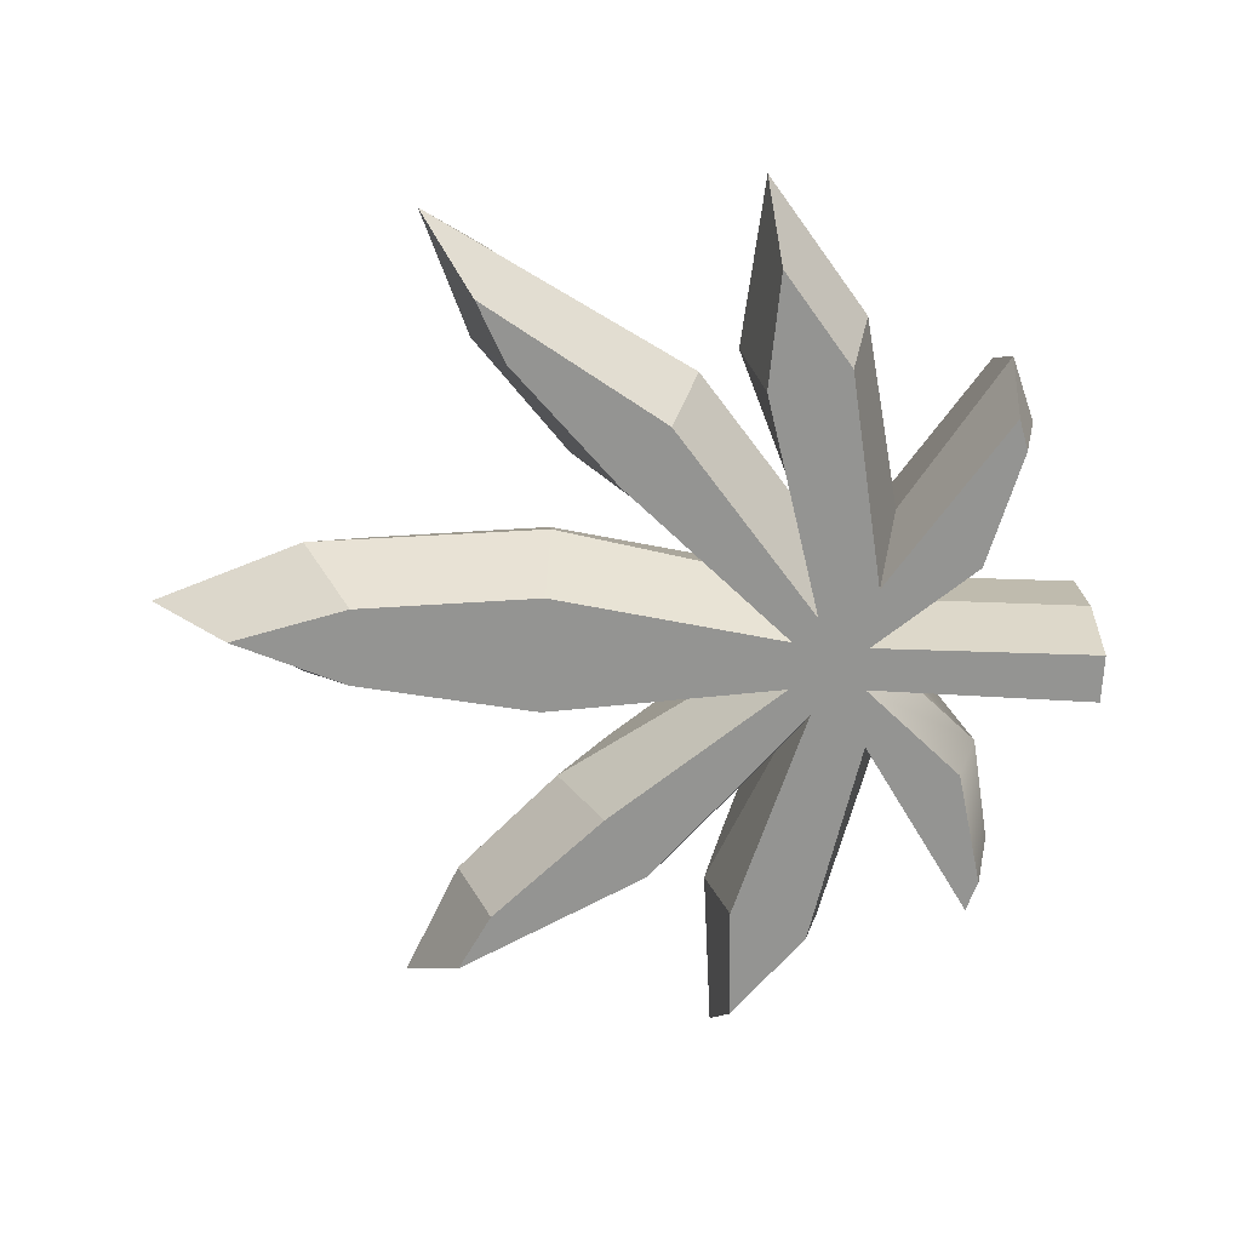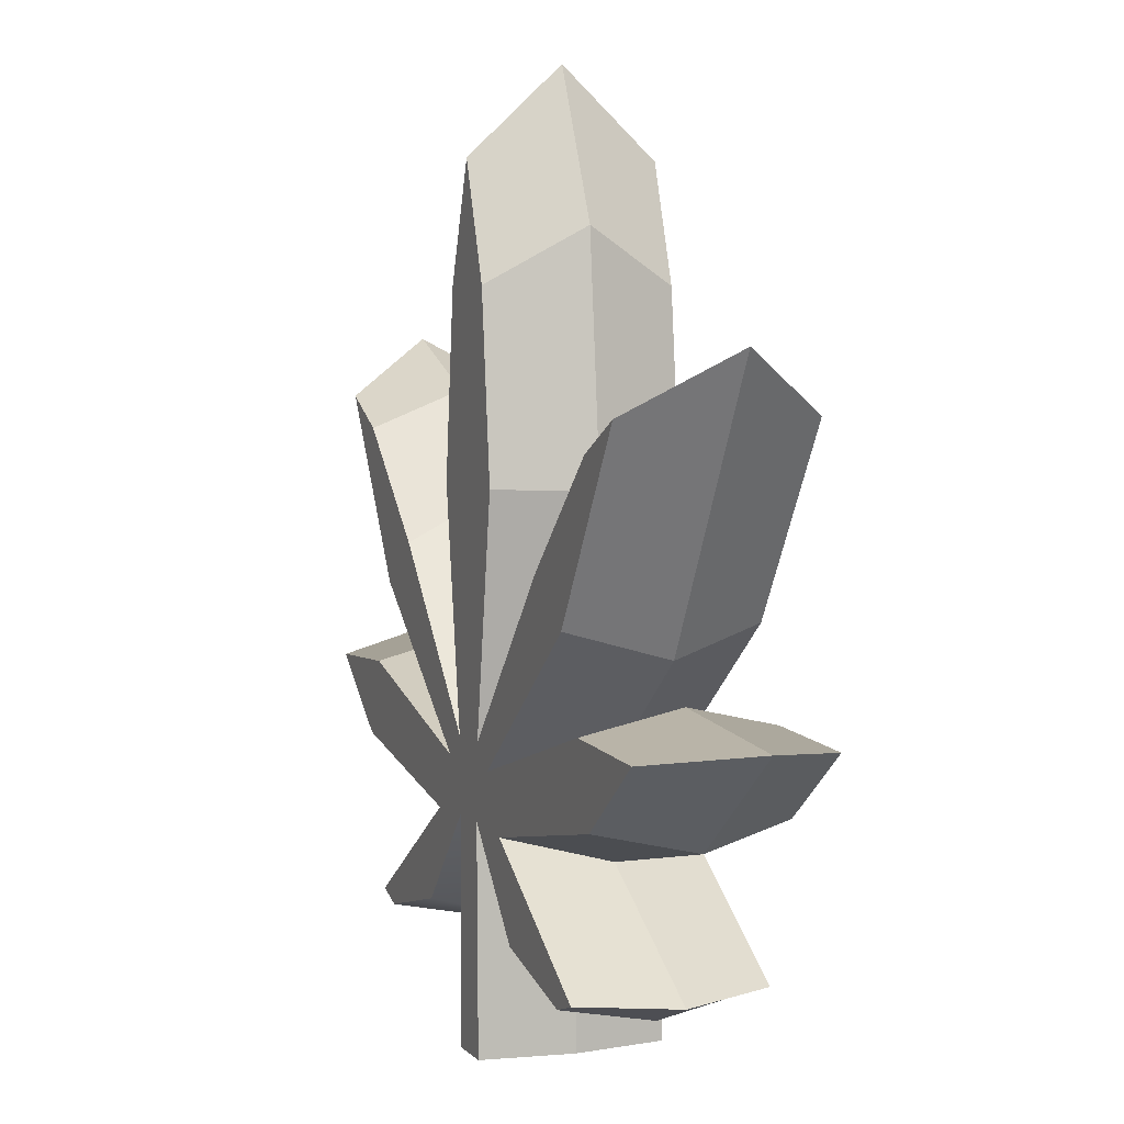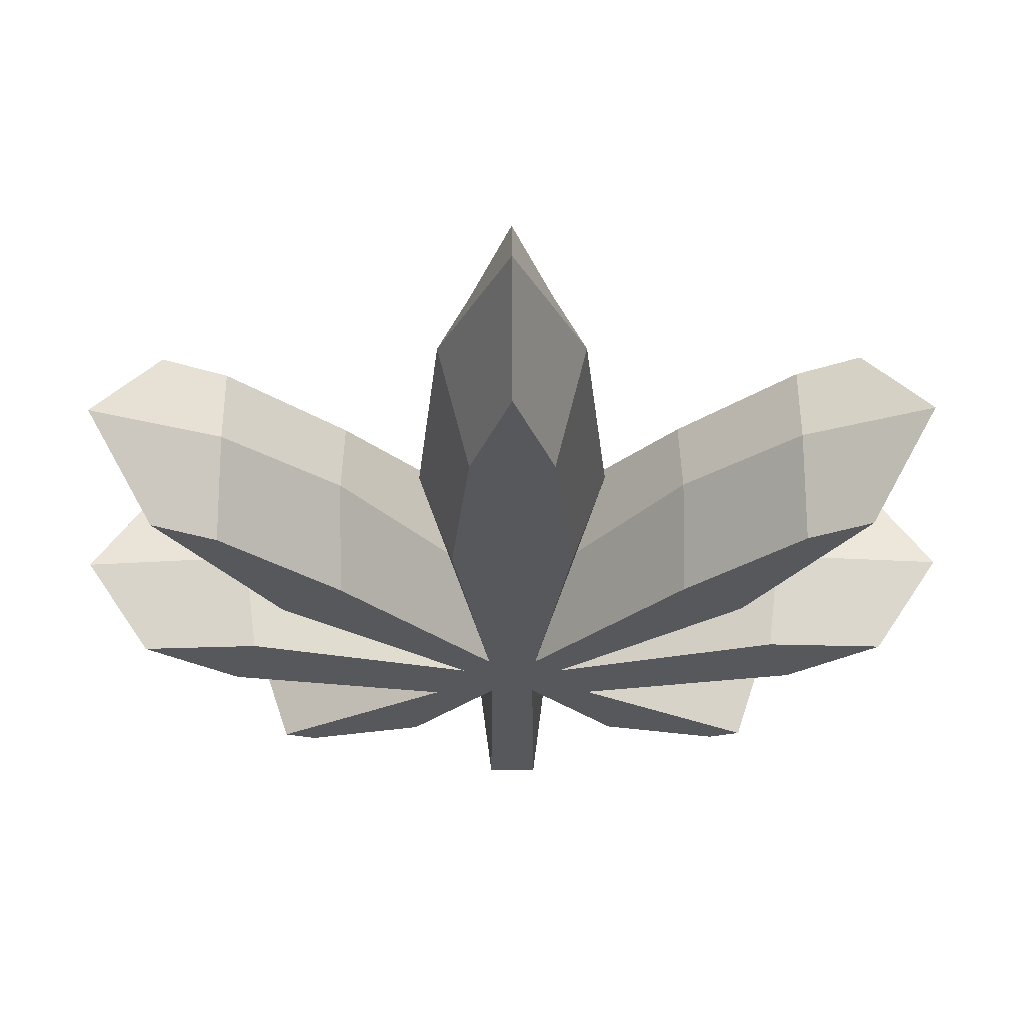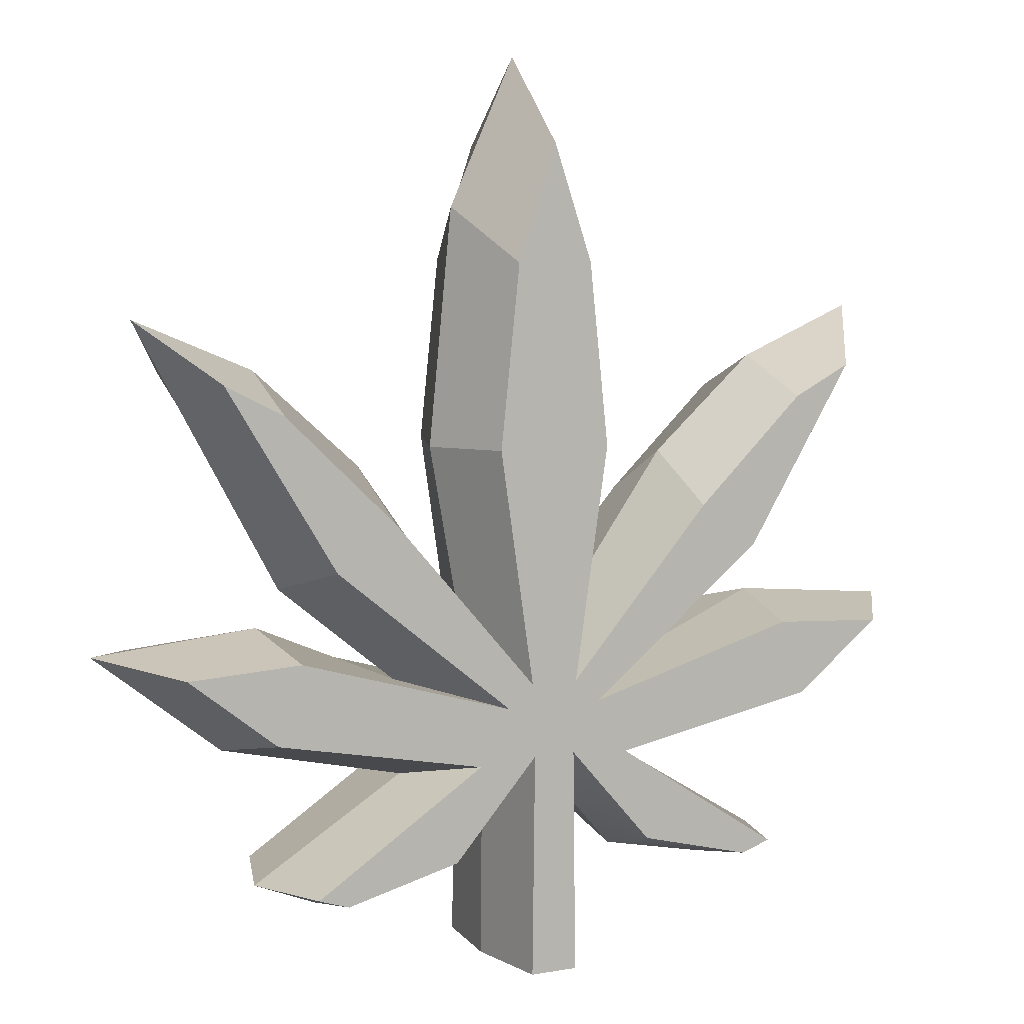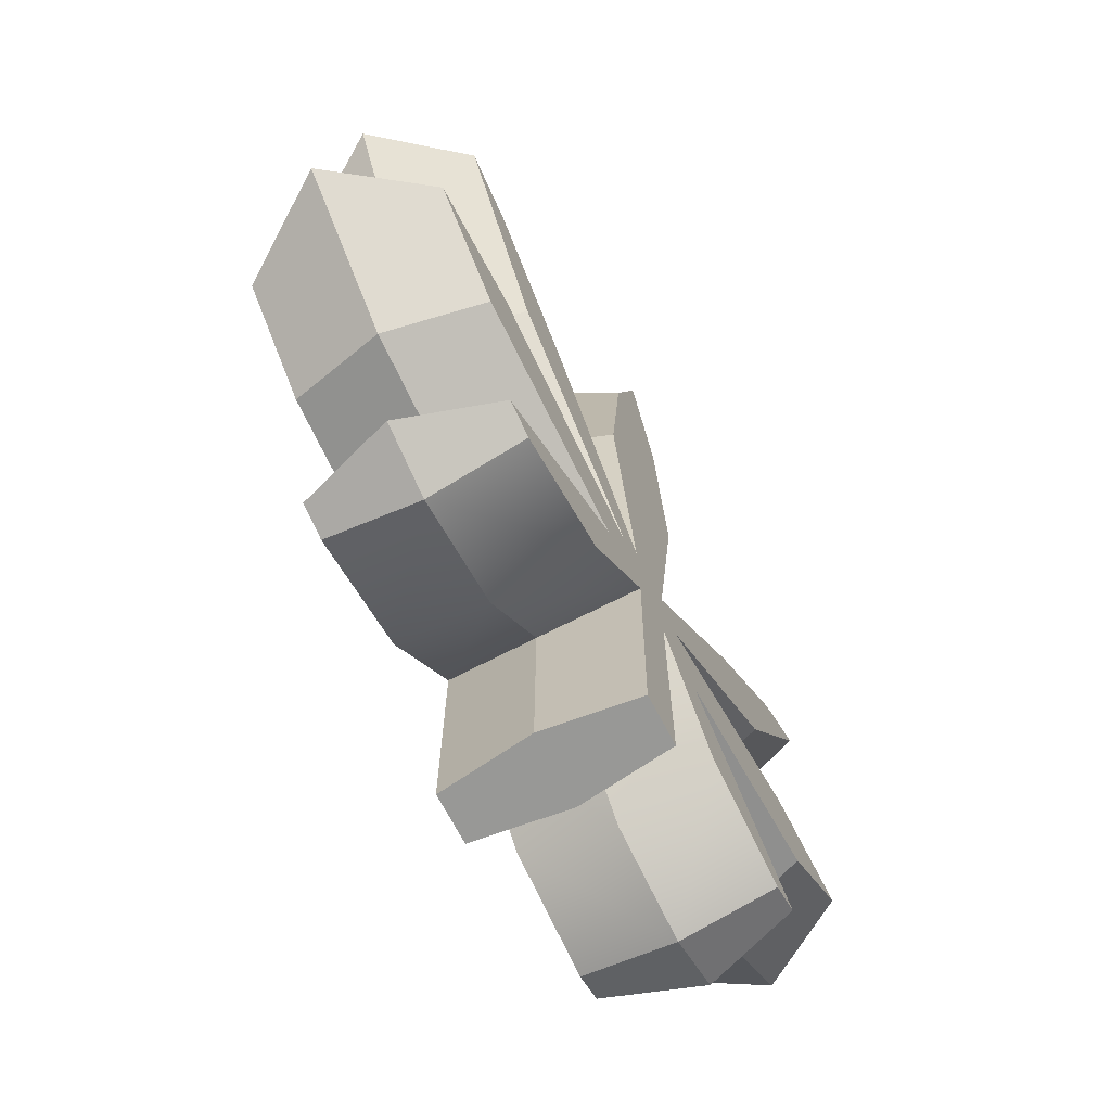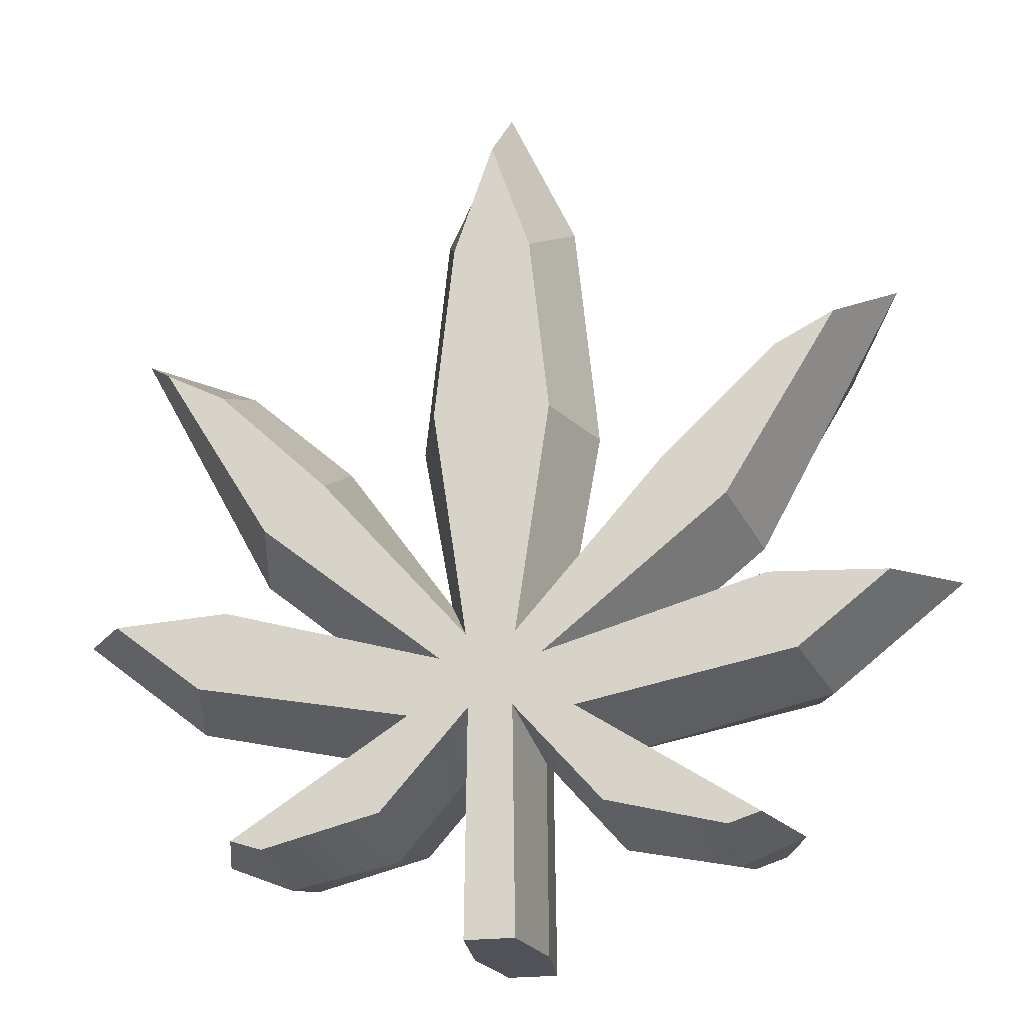
<metadata>
{"format":"obj","ext":"obj","renderer":"f3d","projection":"perspective","resolution":1024,"background":"white","views":[{"elev":-66.9,"azim":-92.6,"up":"+Z"},{"elev":5.2,"azim":-111.6,"up":"+Y"},{"elev":61.3,"azim":-0.2,"up":"+Y"},{"elev":7.0,"azim":152.9,"up":"+Y"},{"elev":-68.5,"azim":-62.5,"up":"+Y"},{"elev":-21.6,"azim":13.0,"up":"+Y"}]}
</metadata>
<code>
v 0 -19.7 0
v -0 19.7 0
v -17.31 8.78 0
v -19.28 -4.897 0
v -1.563 -19.7 0
v -2.939 13.32 0
v -2.657 -4.212 0
v -12.1 6.59 0
v -5.798 -6.945 0
v -11.06 -2.674 0
v -13.7 -9.305 0
v -5.511 -11.14 0
v -12.29 -15.3 0
v -9.555 -16.39 0
v -1.499 -11.53 0
v -3.979 3.055 0
v -7.393 2.409 0
v -12.1 -4.23 0
v -10.02 -1.55 4
v -14.82 6.287 4
v -2.159 -7.9 4
v -11.61 -5.187 4
v -16.54 -5.455 4
v -12.69 -8.479 4
v -3.514 -10.27 4
v -10.98 -15.14 4
v -9.637 -15.57 4
v -0.9368 -10.08 4
v -1.052 -19.7 4
v 0 -19.7 4
v 0 15.97 4
v -1.694 11 4
v -2.539 3.152 4
v -1.046 -6.928 4
v -7.4 0.3296 4
v -12.24 4.958 4
v -4.887 -15.44 0
v -4.647 -14.3 4
v 17.31 8.78 0
v 19.28 -4.897 0
v 1.563 -19.7 0
v 2.939 13.32 0
v 2.657 -4.212 0
v 12.1 6.59 0
v 5.798 -6.945 0
v 11.06 -2.674 0
v 13.7 -9.305 0
v 5.511 -11.14 0
v 12.29 -15.3 0
v 9.555 -16.39 0
v 1.499 -11.53 0
v 3.979 3.055 0
v 7.393 2.409 0
v 12.1 -4.23 0
v 10.02 -1.55 4
v 14.82 6.287 4
v 2.159 -7.9 4
v 11.61 -5.187 4
v 16.54 -5.455 4
v 12.69 -8.479 4
v 3.514 -10.27 4
v 10.98 -15.14 4
v 9.637 -15.57 4
v 0.9368 -10.08 4
v 1.052 -19.7 4
v 1.694 11 4
v 2.539 3.152 4
v 1.046 -6.928 4
v 7.4 0.3296 4
v 12.24 4.958 4
v 4.887 -15.44 0
v 4.647 -14.3 4
v -10.02 -1.55 -4
v -14.82 6.287 -4
v -2.159 -7.9 -4
v -11.61 -5.187 -4
v -16.54 -5.455 -4
v -12.69 -8.479 -4
v -3.514 -10.27 -4
v -10.98 -15.14 -4
v -9.637 -15.57 -4
v -0.9368 -10.08 -4
v -1.052 -19.7 -4
v 0 -19.7 -4
v 0 15.97 -4
v -1.694 11 -4
v -2.539 3.152 -4
v -1.046 -6.928 -4
v -7.4 0.3296 -4
v -12.24 4.958 -4
v -4.647 -14.3 -4
v 10.02 -1.55 -4
v 14.82 6.287 -4
v 2.159 -7.9 -4
v 11.61 -5.187 -4
v 16.54 -5.455 -4
v 12.69 -8.479 -4
v 3.514 -10.27 -4
v 10.98 -15.14 -4
v 9.637 -15.57 -4
v 0.9368 -10.08 -4
v 1.052 -19.7 -4
v 1.694 11 -4
v 2.539 3.152 -4
v 1.046 -6.928 -4
v 7.4 0.3296 -4
v 12.24 4.958 -4
v 4.647 -14.3 -4
f 31 32 30
f 20 19 36
f 36 19 35
f 23 24 22
f 26 27 25
f 27 38 25
f 38 28 25
f 19 21 35
f 35 21 34
f 24 25 22
f 22 25 21
f 25 28 21
f 29 30 28
f 21 28 34
f 33 34 32
f 28 30 34
f 30 32 34
f 3 10 19 20
f 10 9 21 19
f 9 18 22 21
f 18 4 23 22
f 4 11 24 23
f 11 12 25 24
f 12 13 26 25
f 13 14 27 26
f 14 37 38 27
f 15 5 29 28
f 5 1 30 29
f 2 6 32 31
f 6 16 33 32
f 16 7 34 33
f 7 17 35 34
f 17 8 36 35
f 8 3 20 36
f 37 15 28 38
f 31 30 66
f 56 70 55
f 70 69 55
f 59 58 60
f 62 61 63
f 63 61 72
f 72 61 64
f 55 69 57
f 69 68 57
f 60 58 61
f 58 57 61
f 61 57 64
f 65 64 30
f 57 68 64
f 67 66 68
f 64 68 30
f 68 66 30
f 39 56 55 46
f 46 55 57 45
f 45 57 58 54
f 54 58 59 40
f 40 59 60 47
f 47 60 61 48
f 48 61 62 49
f 49 62 63 50
f 50 63 72 71
f 51 64 65 41
f 41 65 30 1
f 2 31 66 42
f 42 66 67 52
f 52 67 68 43
f 43 68 69 53
f 53 69 70 44
f 44 70 56 39
f 71 72 64 51
f 85 84 86
f 74 90 73
f 90 89 73
f 77 76 78
f 80 79 81
f 81 79 91
f 91 79 82
f 73 89 75
f 89 88 75
f 78 76 79
f 76 75 79
f 79 75 82
f 83 82 84
f 75 88 82
f 87 86 88
f 82 88 84
f 88 86 84
f 3 74 73 10
f 10 73 75 9
f 9 75 76 18
f 18 76 77 4
f 4 77 78 11
f 11 78 79 12
f 12 79 80 13
f 13 80 81 14
f 14 81 91 37
f 15 82 83 5
f 5 83 84 1
f 2 85 86 6
f 6 86 87 16
f 16 87 88 7
f 7 88 89 17
f 17 89 90 8
f 8 90 74 3
f 37 91 82 15
f 85 103 84
f 93 92 107
f 107 92 106
f 96 97 95
f 99 100 98
f 100 108 98
f 108 101 98
f 92 94 106
f 106 94 105
f 97 98 95
f 95 98 94
f 98 101 94
f 102 84 101
f 94 101 105
f 104 105 103
f 101 84 105
f 84 103 105
f 39 46 92 93
f 46 45 94 92
f 45 54 95 94
f 54 40 96 95
f 40 47 97 96
f 47 48 98 97
f 48 49 99 98
f 49 50 100 99
f 50 71 108 100
f 51 41 102 101
f 41 1 84 102
f 2 42 103 85
f 42 52 104 103
f 52 43 105 104
f 43 53 106 105
f 53 44 107 106
f 44 39 93 107
f 71 51 101 108

</code>
